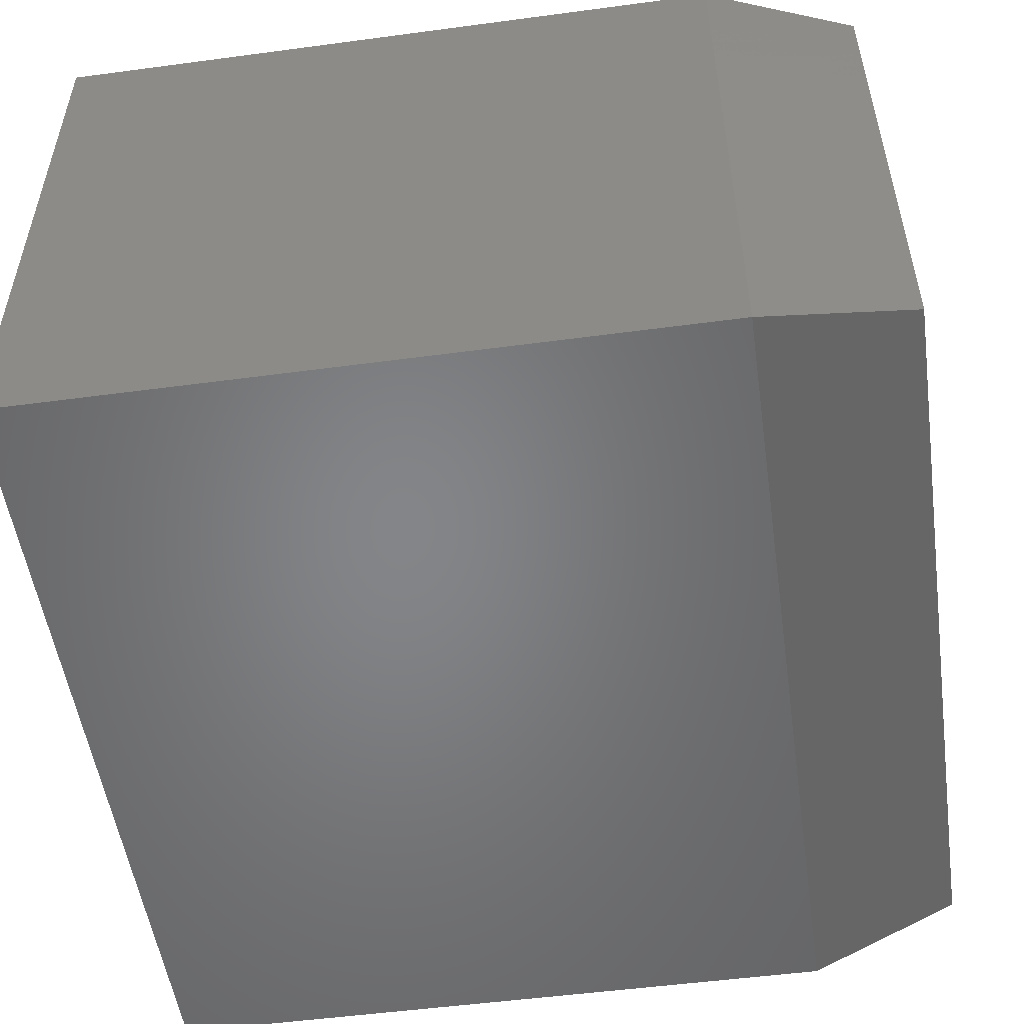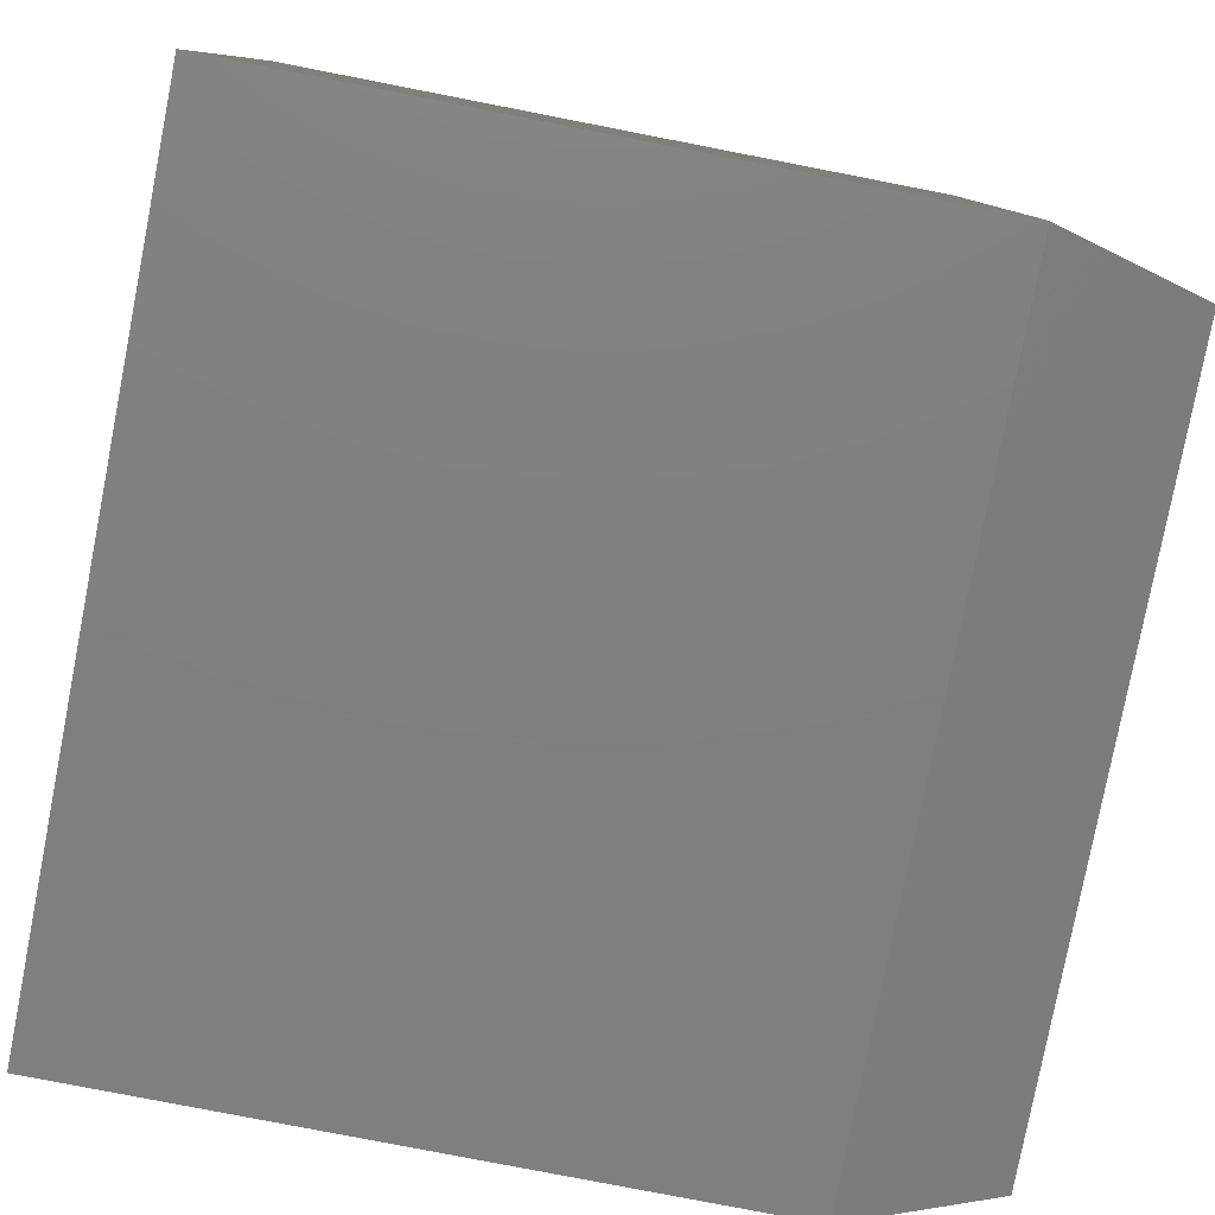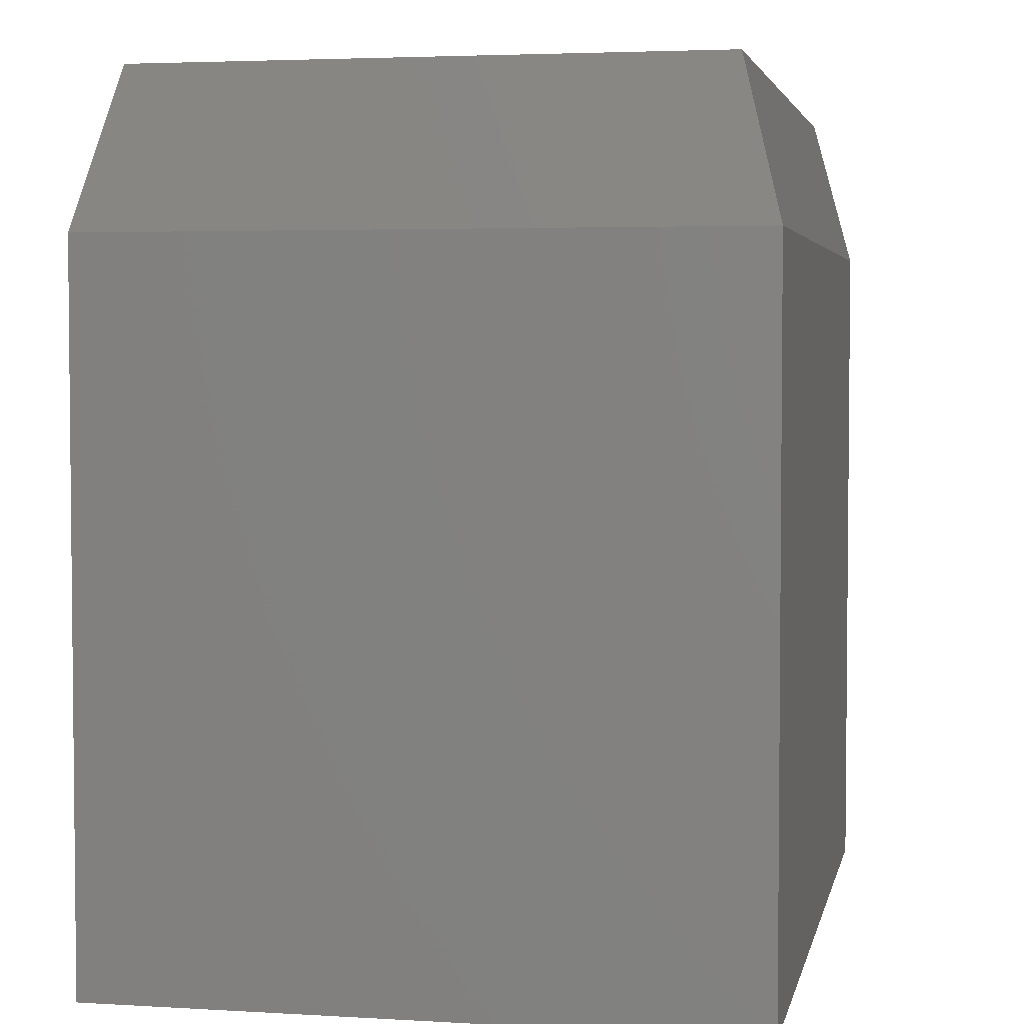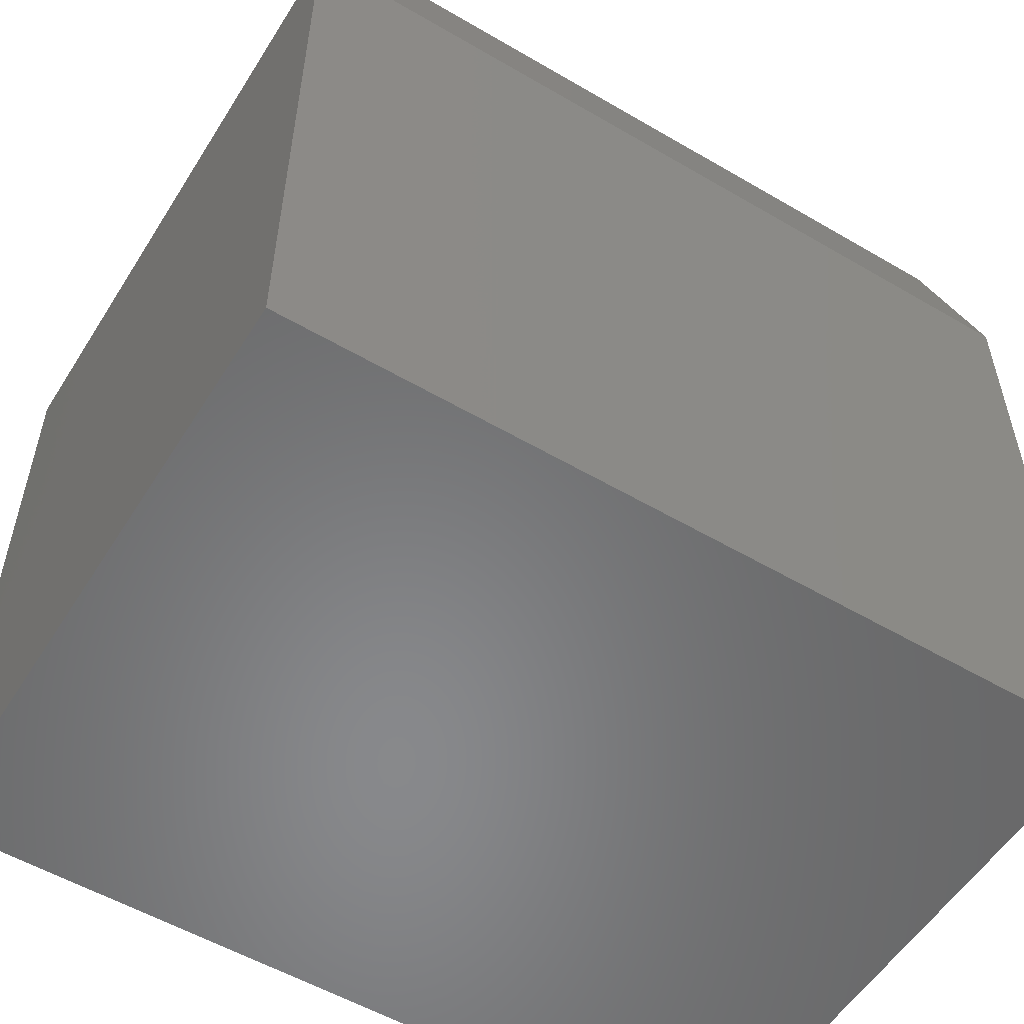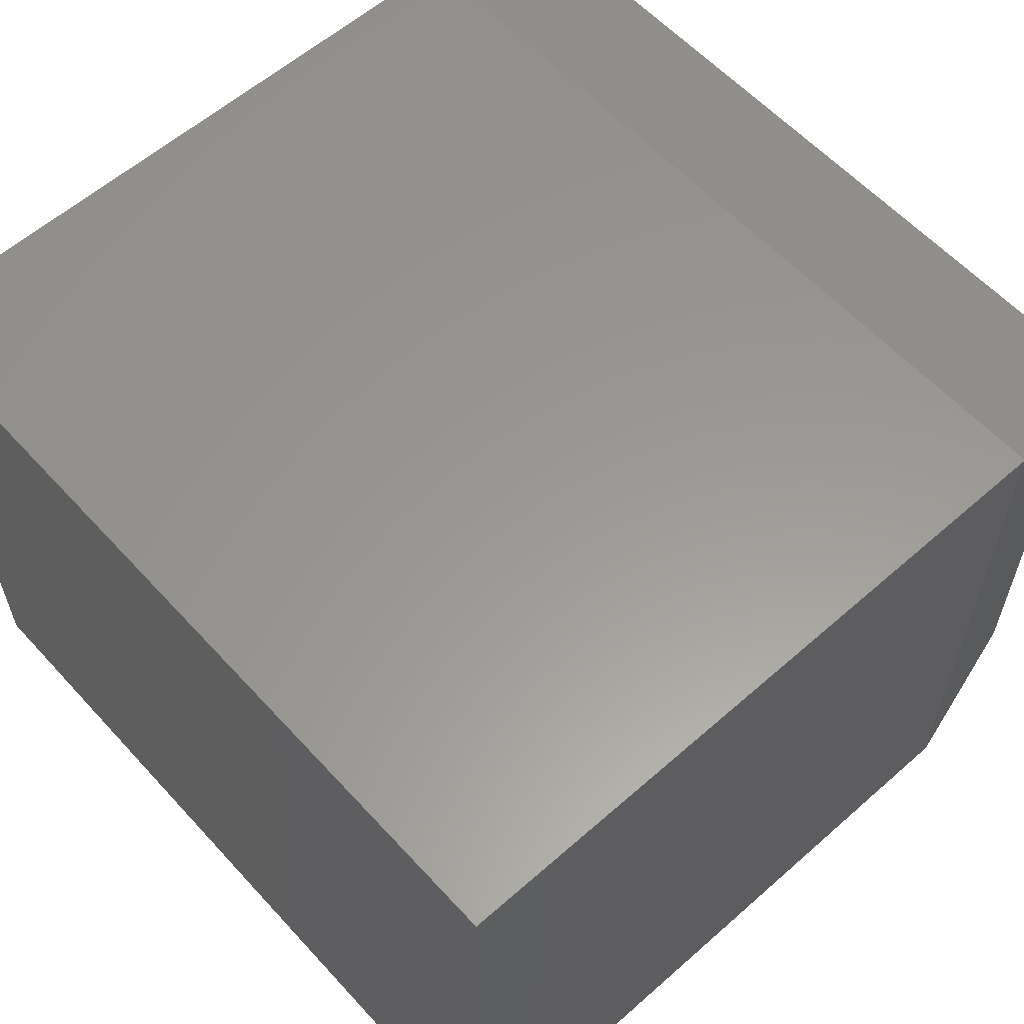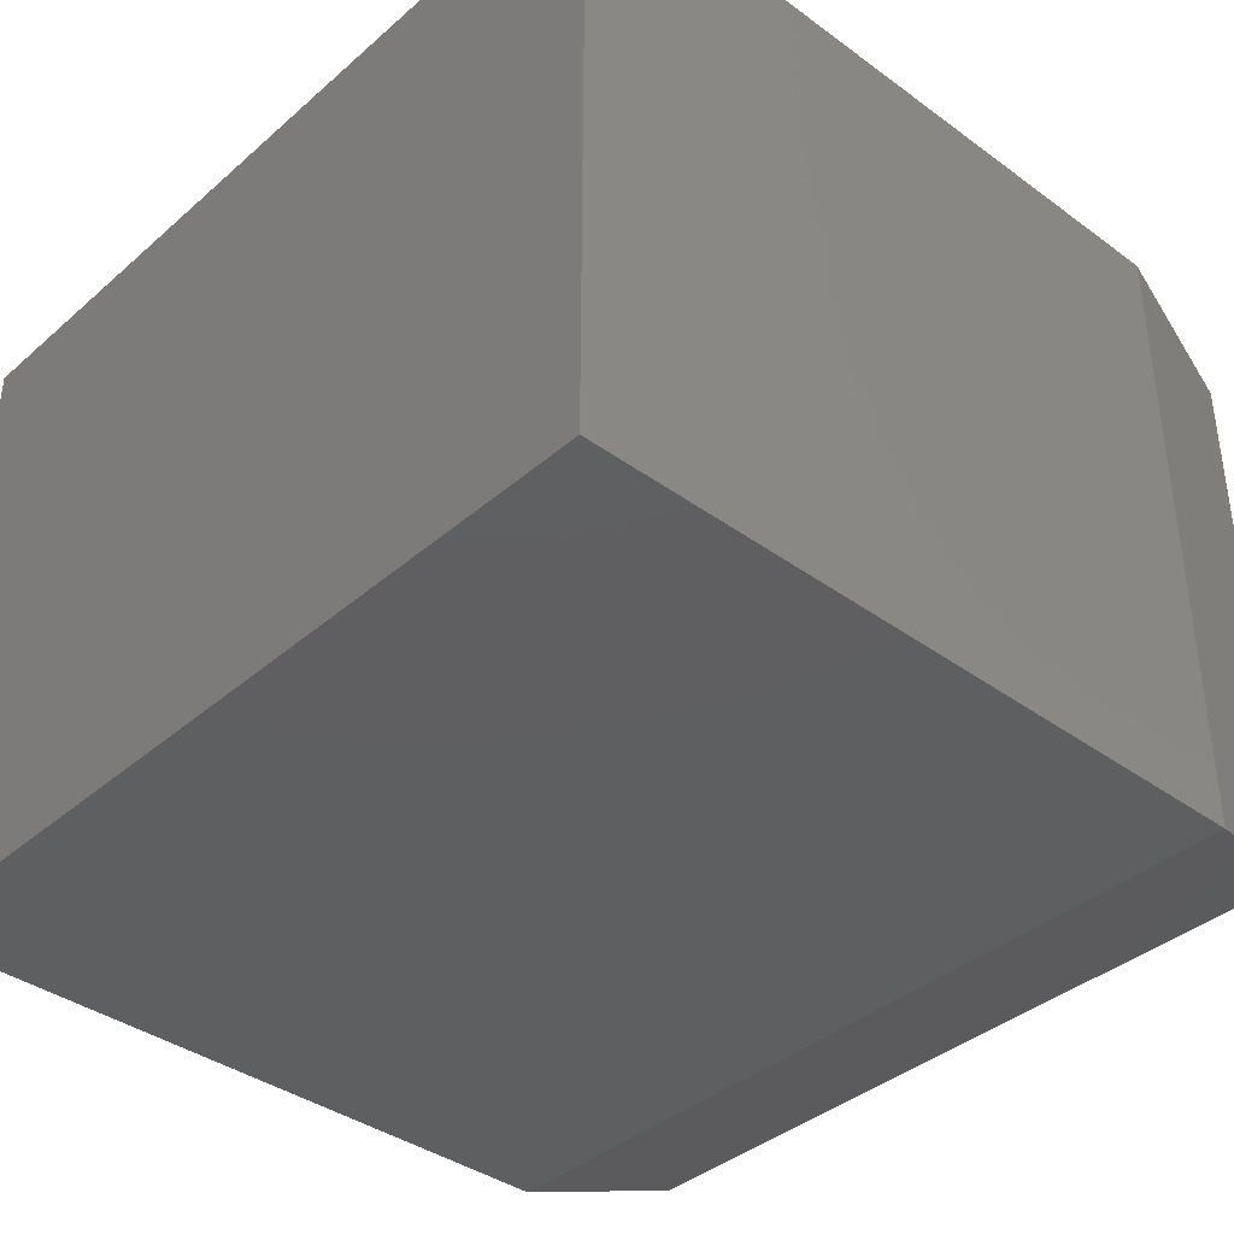
<metadata>
{"format":"stl","ext":"stl","renderer":"f3d","projection":"perspective","resolution":1024,"background":"white","views":[{"elev":-52.4,"azim":98.2,"up":"+Z"},{"elev":-80.0,"azim":79.0,"up":"+Z"},{"elev":3.6,"azim":101.4,"up":"+Y"},{"elev":-55.0,"azim":148.3,"up":"+Y"},{"elev":59.2,"azim":47.9,"up":"+Z"},{"elev":-38.4,"azim":47.4,"up":"+Z"}]}
</metadata>
<code>
# stl→obj: 12 verts, 20 faces
v -0.5 -0.5 0.75
v 0.5 -0.5 0.75
v -0.5 0.3203 0.75
v 0.5 0.3203 0.75
v -0.5 -0.5 0
v -0.5 0.3203 0
v 0.5 -0.5 0
v 0.5 0.3203 -5.551e-17
v 0.4531 0.5 0.7031
v 0.4531 0.5 0.04688
v -0.4531 0.5 0.7031
v -0.4531 0.5 0.04688
f 1 2 3
f 3 2 4
f 5 6 7
f 7 6 8
f 3 6 1
f 1 6 5
f 9 10 11
f 11 10 12
f 2 7 4
f 4 7 8
f 4 8 9
f 9 8 10
f 6 12 8
f 8 12 10
f 6 3 12
f 12 3 11
f 3 4 11
f 11 4 9
f 1 5 2
f 2 5 7

</code>
